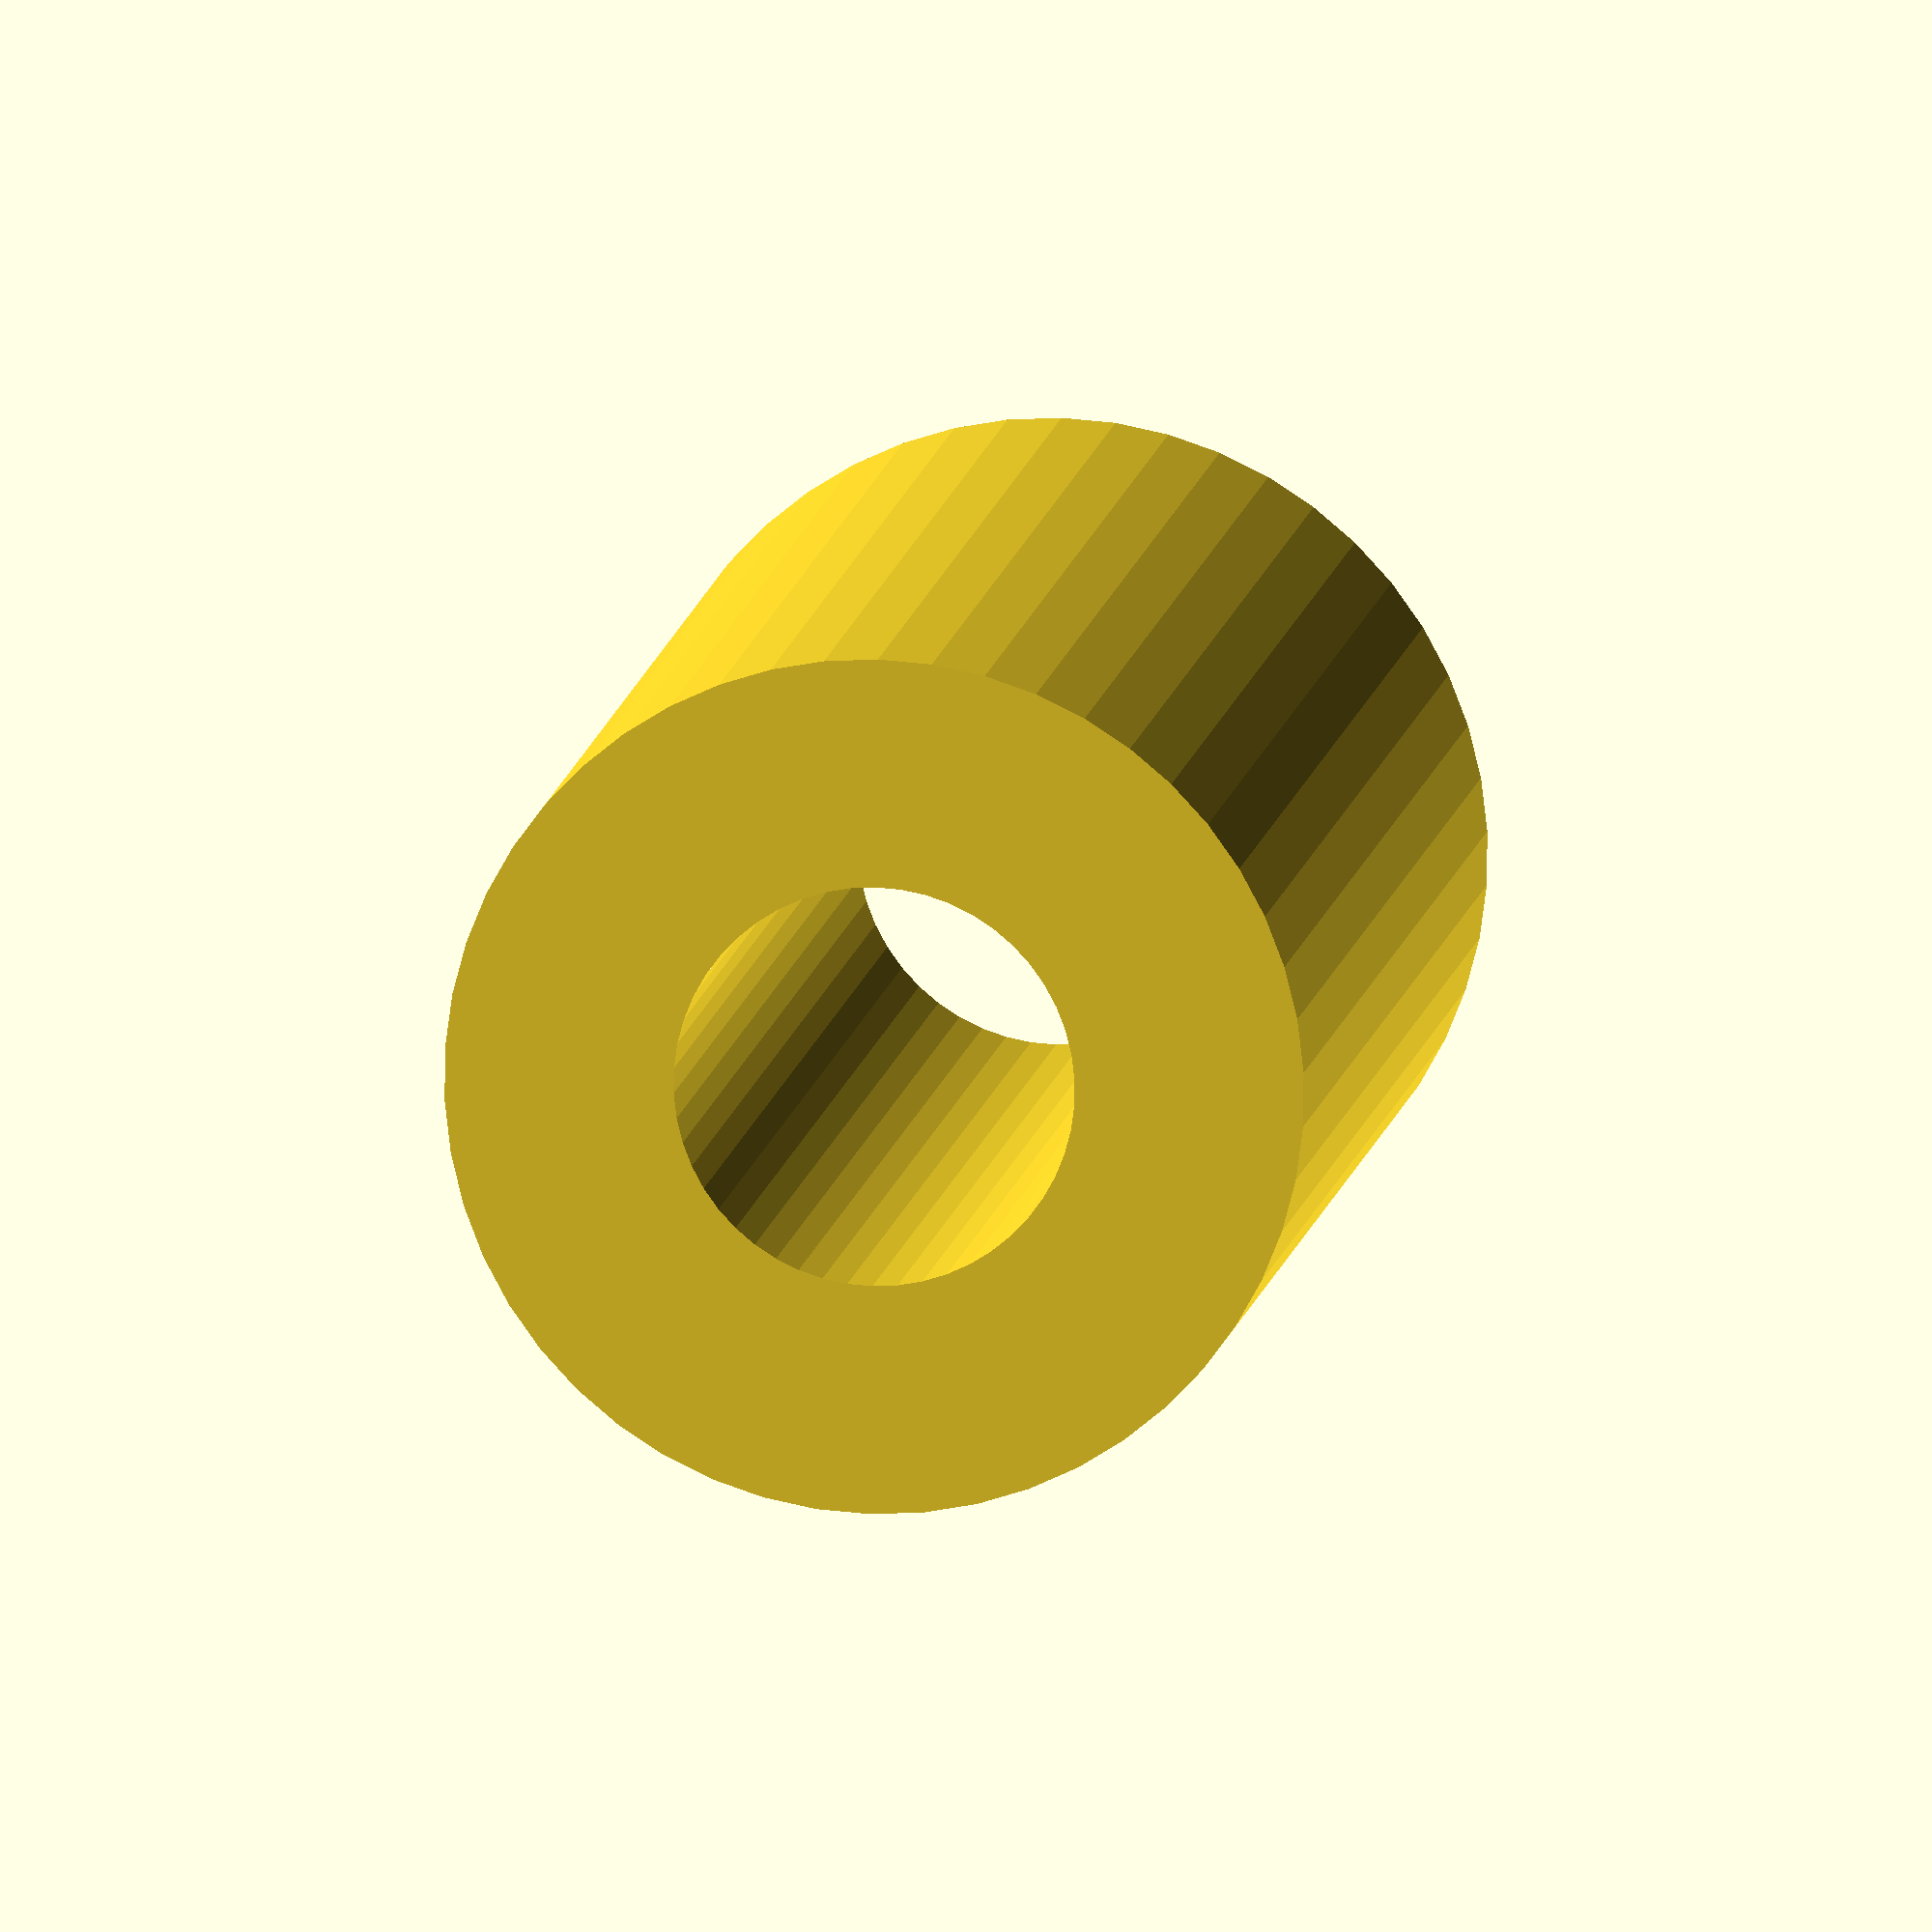
<openscad>
$fn = 50;


difference() {
	union() {
		translate(v = [0, 0, -12.5000000000]) {
			cylinder(h = 25, r = 7.5000000000);
		}
	}
	union() {
		translate(v = [0, 0, -100.0000000000]) {
			cylinder(h = 200, r = 3.5000000000);
		}
	}
}
</openscad>
<views>
elev=170.3 azim=111.1 roll=352.7 proj=o view=solid
</views>
